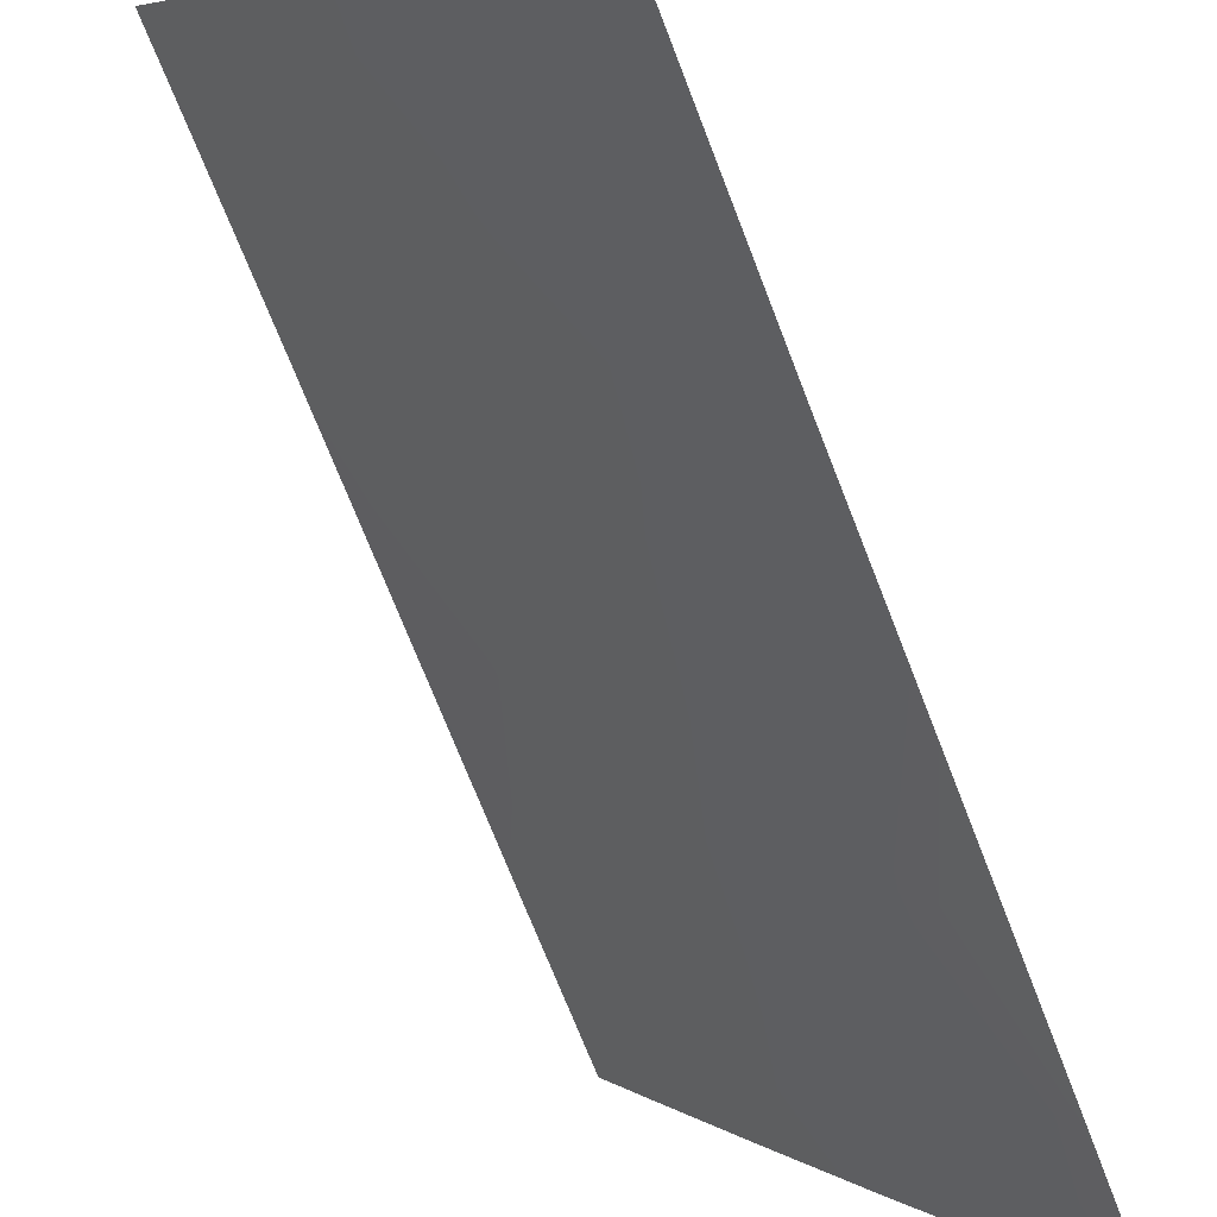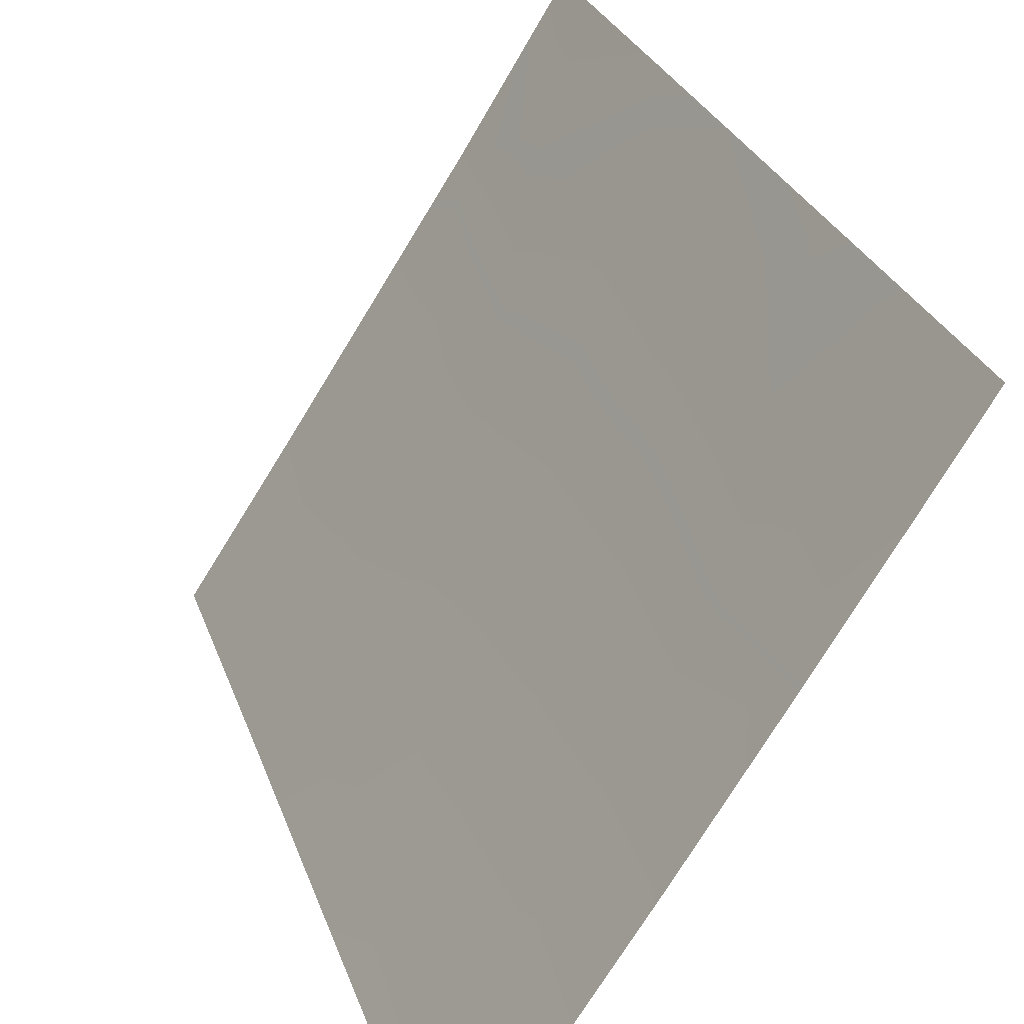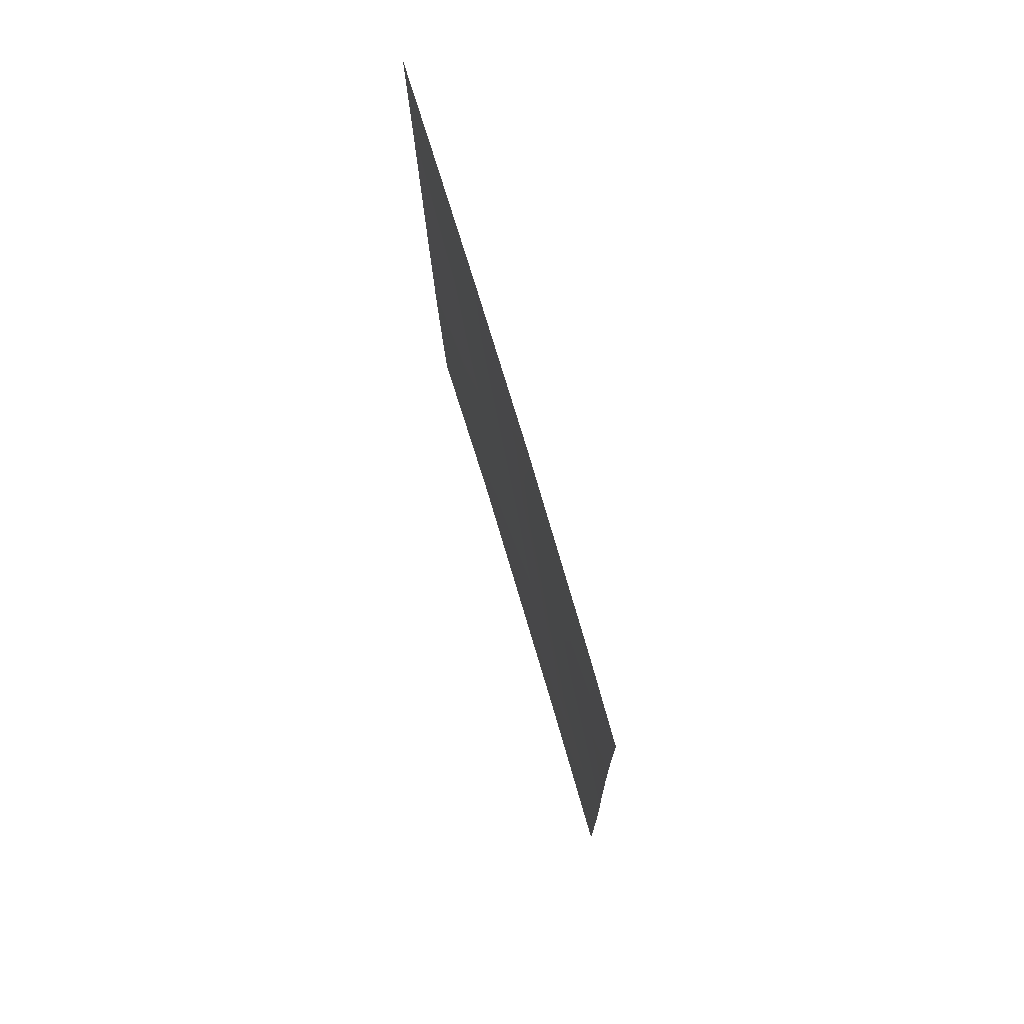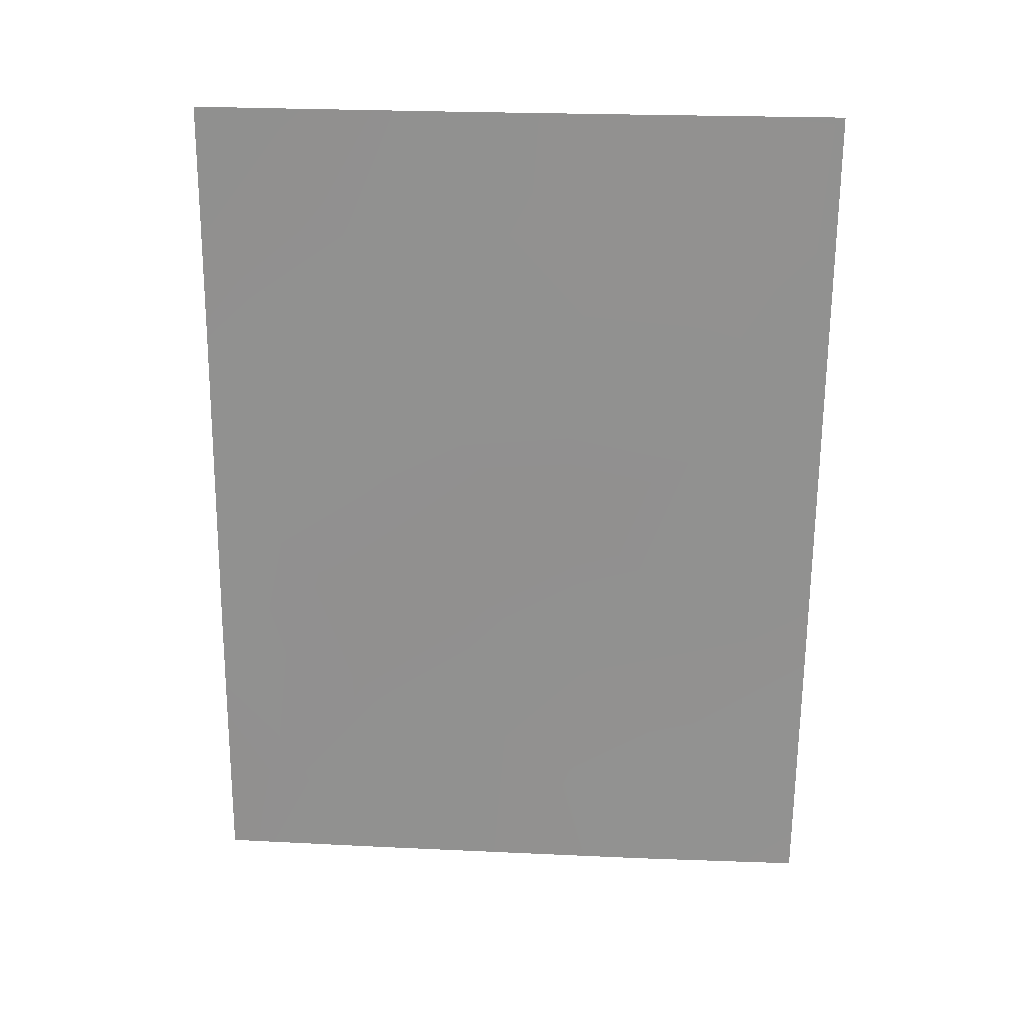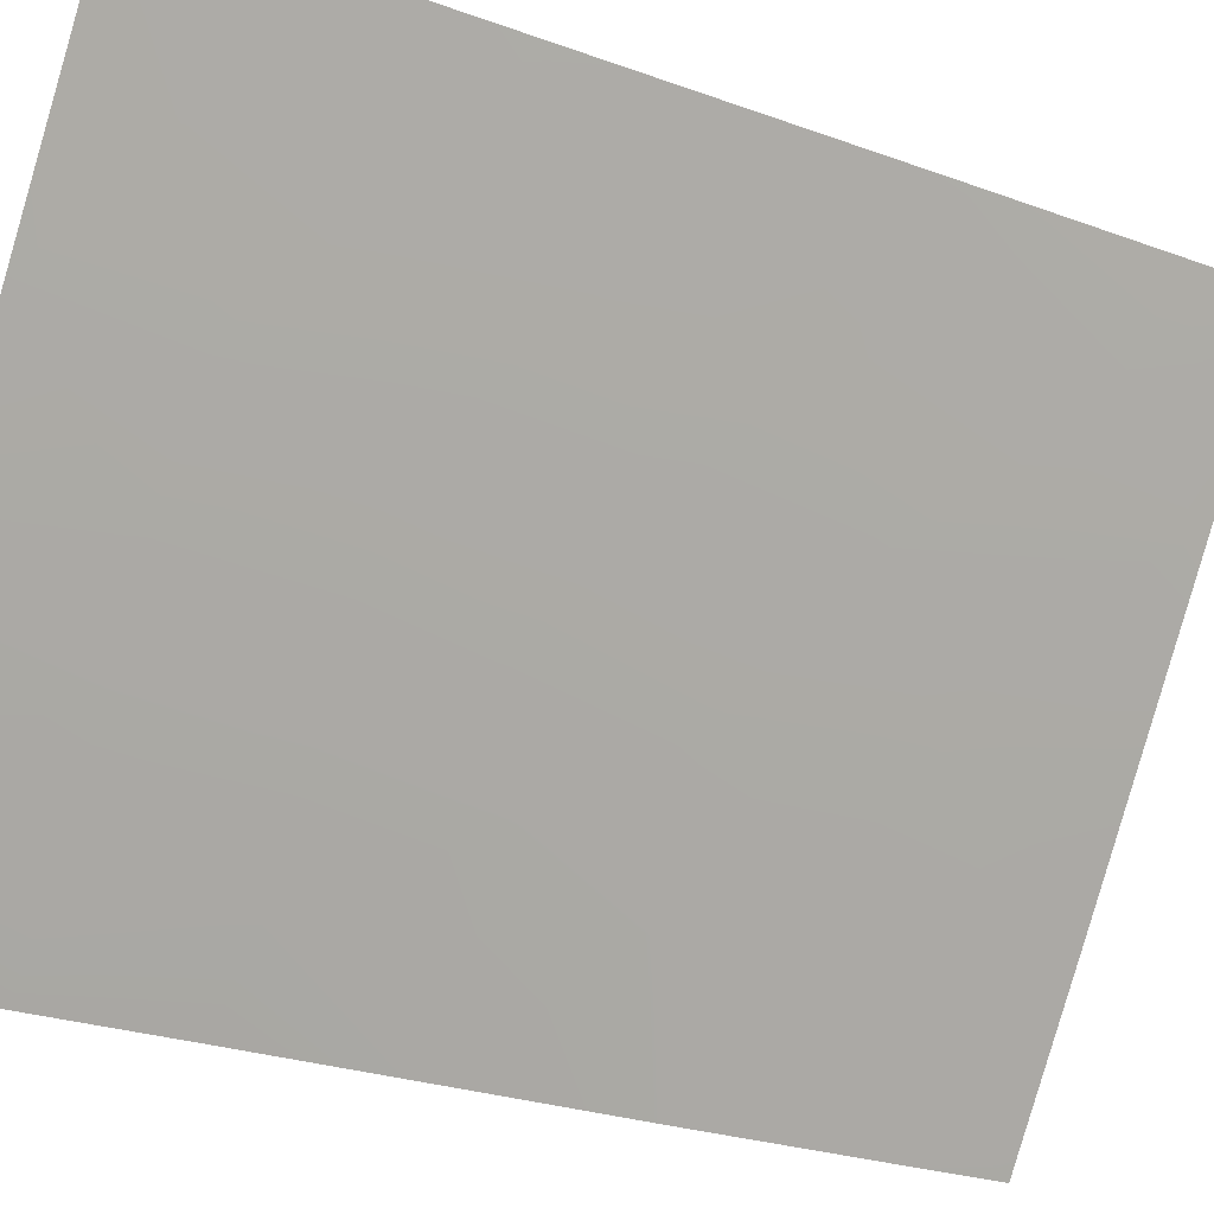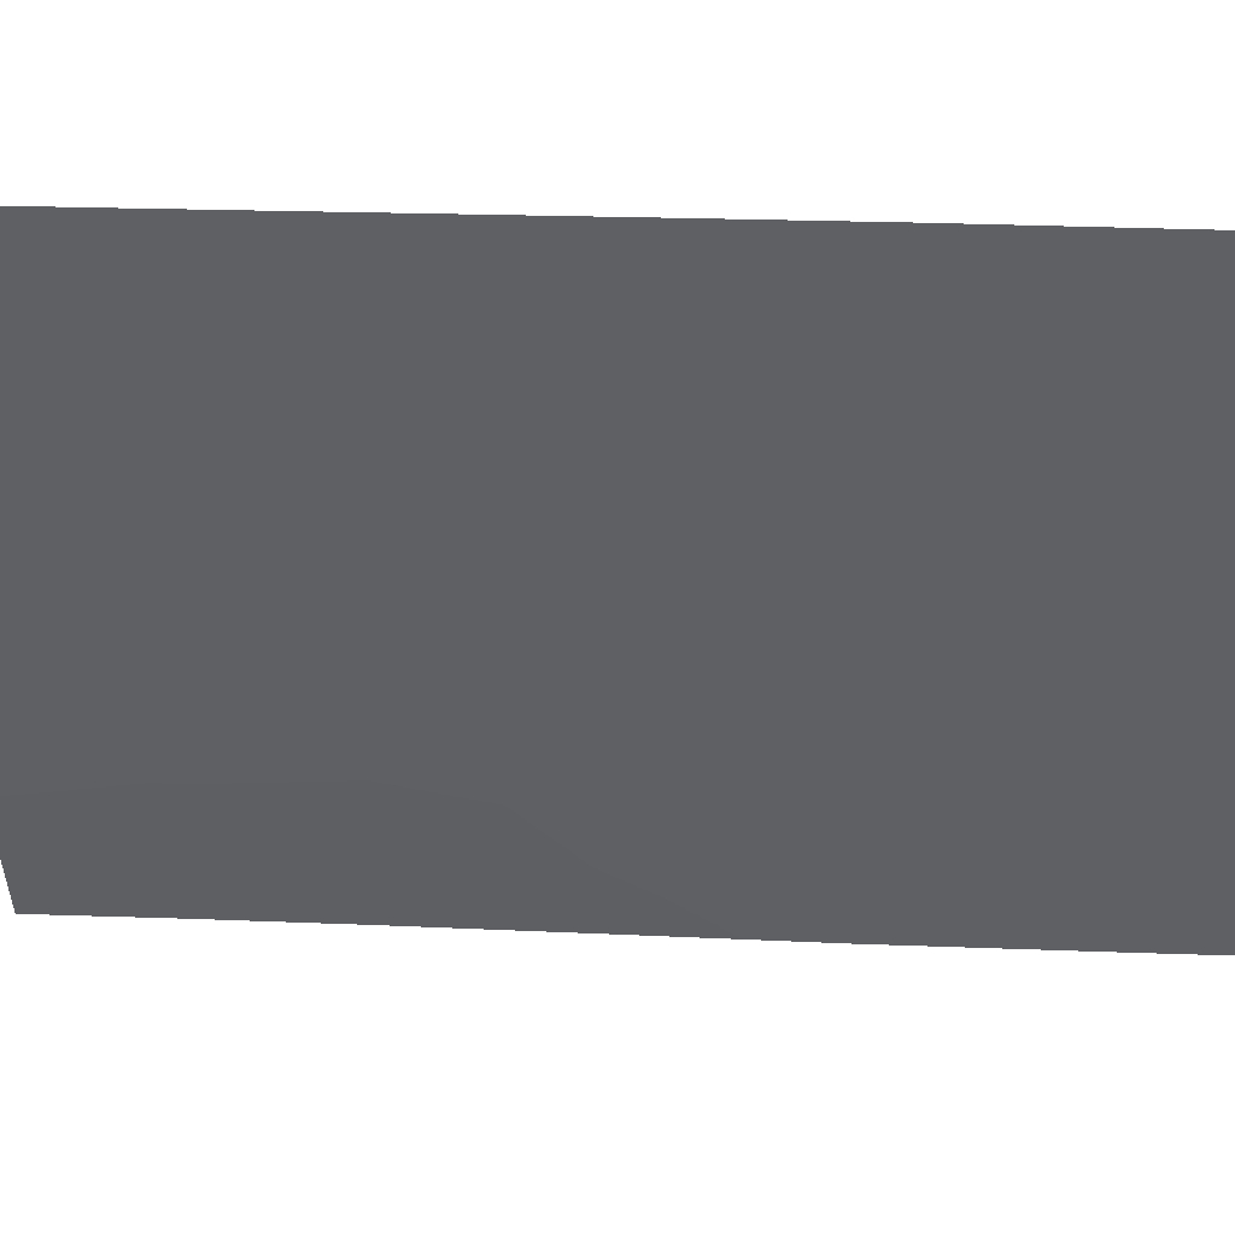
<metadata>
{"format":"obj","ext":"obj","renderer":"f3d","projection":"perspective","resolution":1024,"background":"white","views":[{"elev":-71.7,"azim":20.8,"up":"+Z"},{"elev":27.9,"azim":163.0,"up":"+Z"},{"elev":75.8,"azim":130.7,"up":"+Y"},{"elev":24.2,"azim":-118.4,"up":"+Y"},{"elev":-23.9,"azim":-121.0,"up":"+Z"},{"elev":14.5,"azim":-86.9,"up":"+Z"}]}
</metadata>
<code>
v 84.07 -41.93 53.76
v 88.95 -39.69 46.22
v 88.39 -38 47.1
v 88.91 -43.78 46.16
v 88.87 -50 46.07
v 88.96 -38 46.24
v 86.78 -43.22 49.42
v 84.04 -46.43 53.72
v 86.93 -38 49.31
v 87.56 -50 48.06
v 85.87 -46.51 50.79
v 85.27 -50 51.61
v 84.01 -50 53.66
v 84.09 -38 53.8
v 85.75 -38 51.17
v 86.89 -45.35 49.21
v 87.82 -39.75 47.91
v 85.74 -39.83 51.13
v 87.96 -45.24 47.56
v 88.87 -48.68 46.09
v 86.54 -50 49.64
v 86.66 -47.66 49.53
v 86.67 -39.71 49.67
v 87.32 -48.67 48.47
v 88.24 -41.68 47.23
v 88.89 -46.14 46.12
v 84.08 -40.06 53.78
v 88.94 -41.47 46.2
v 84.05 -44.49 53.74
v 85.02 -43.06 52.19
v 84.9 -39.1 52.48
v 84.76 -38 52.74
v 84.98 -40.9 52.3
v 84.02 -48.84 53.68
v 85.95 -44.13 50.71
v 87.63 -43.57 48.09
v 86.07 -41.69 50.56
v 85.87 -48.48 50.72
v 84.99 -45.48 52.21
v 87.27 -41.61 48.71
v 87.67 -46.97 47.97
v 88.27 -48.63 47.01
v 84.86 -48.43 52.33
f 6 2 3
f 22 24 21
f 1 27 33
f 2 28 25
f 29 30 39
f 25 4 36
f 30 33 37
f 42 10 24
f 20 5 42
f 21 12 38
f 38 22 21
f 10 21 24
f 26 20 42
f 17 3 2
f 4 26 19
f 17 2 25
f 28 4 25
f 29 1 30
f 29 39 8
f 31 15 18
f 15 31 32
f 32 31 14
f 8 43 34
f 36 4 19
f 12 43 38
f 18 15 23
f 19 16 36
f 9 17 23
f 35 30 37
f 16 22 11
f 35 7 16
f 33 31 18
f 9 23 15
f 37 7 35
f 25 36 40
f 3 17 9
f 23 17 40
f 40 17 25
f 23 40 37
f 37 40 7
f 37 18 23
f 41 22 16
f 19 41 16
f 22 41 24
f 41 42 24
f 27 31 33
f 30 1 33
f 31 27 14
f 16 11 35
f 37 33 18
f 36 16 7
f 38 11 22
f 19 26 41
f 39 43 8
f 35 39 30
f 40 36 7
f 11 39 35
f 41 26 42
f 34 43 12
f 42 5 10
f 39 11 43
f 43 11 38
f 34 12 13

</code>
